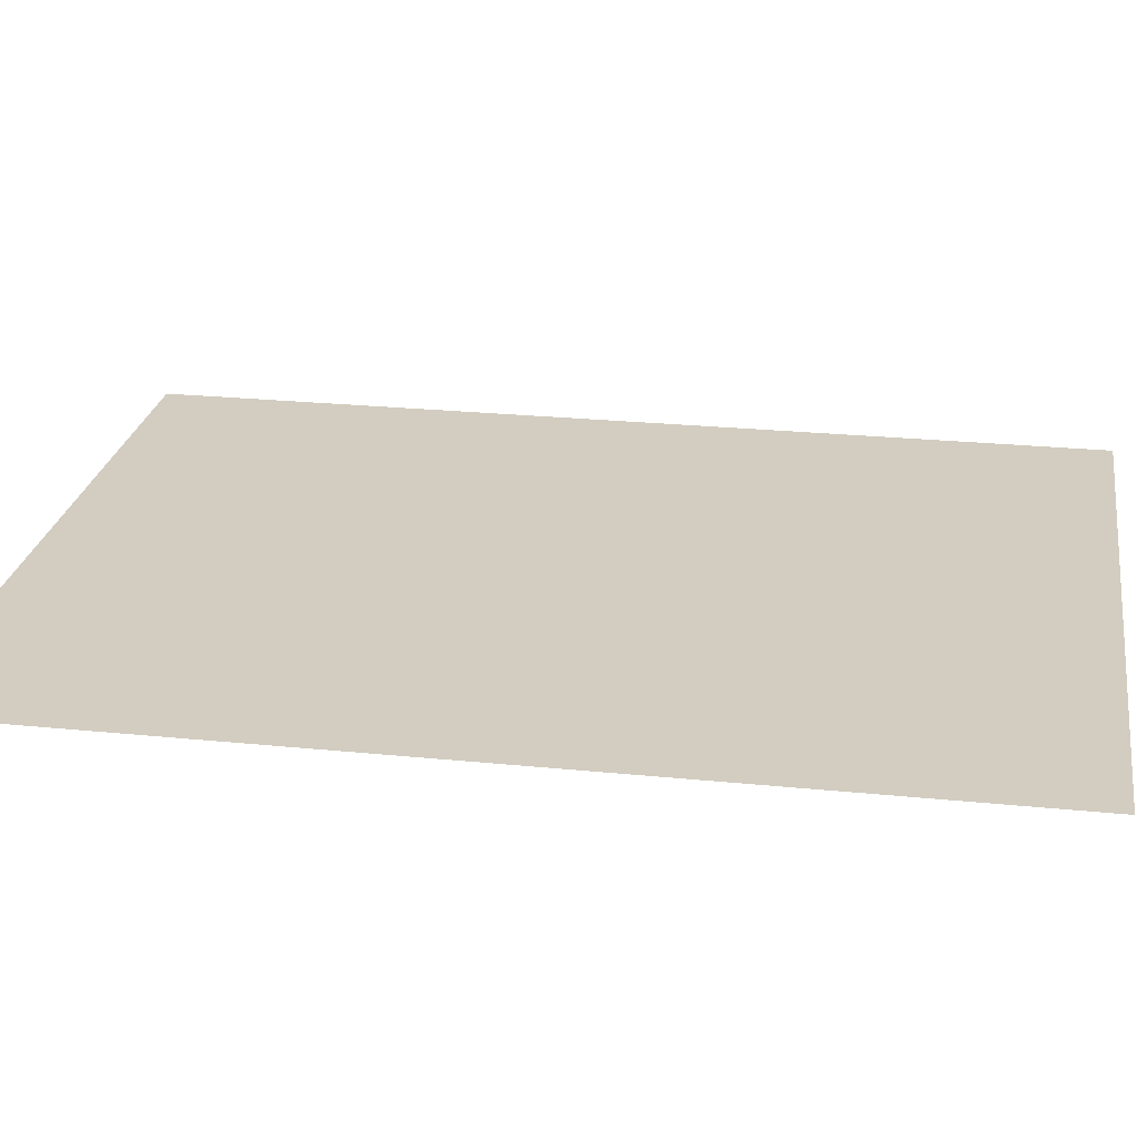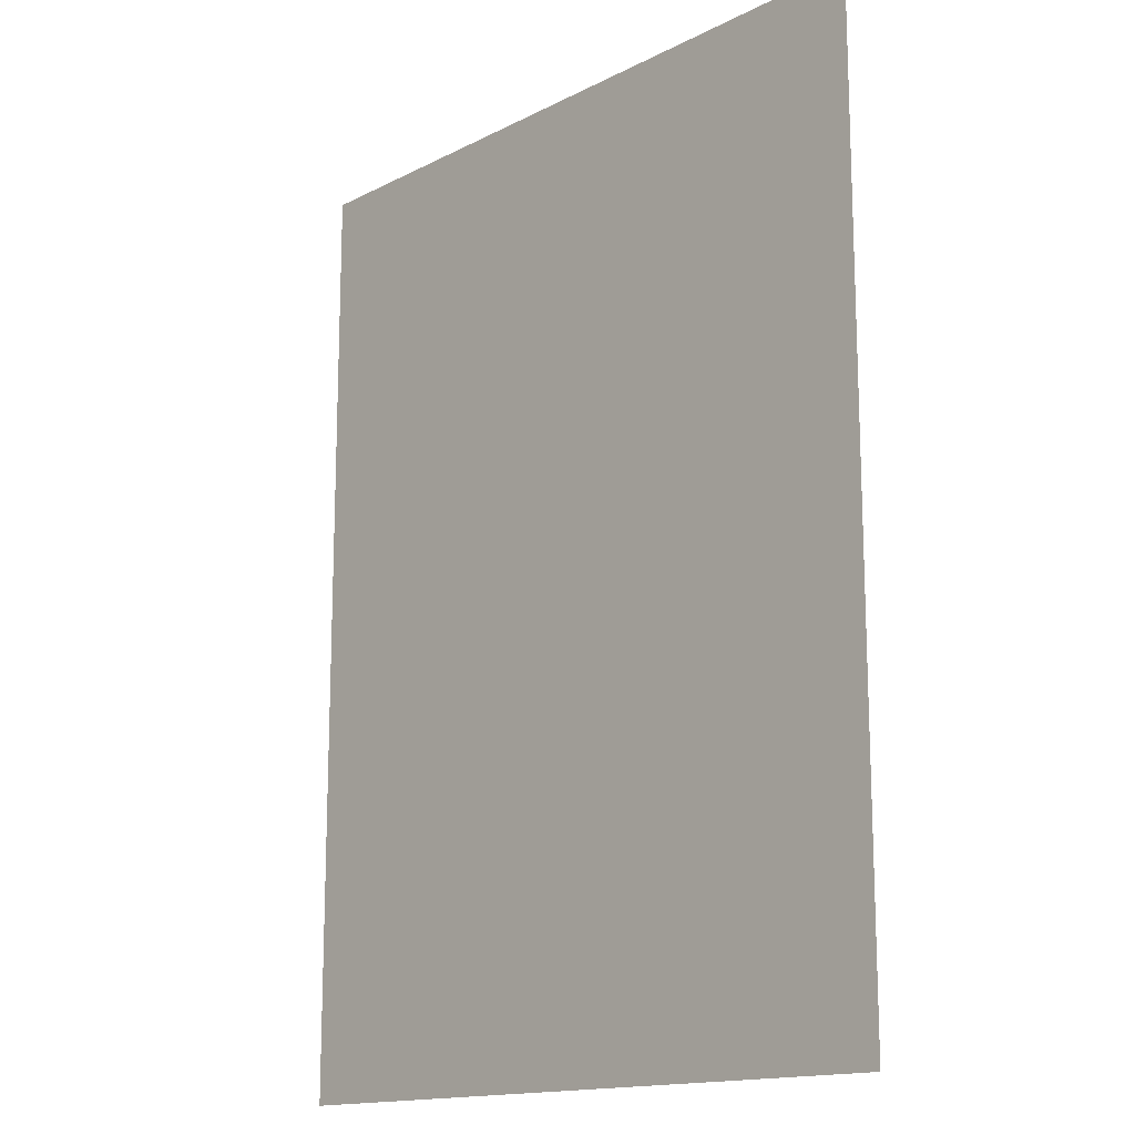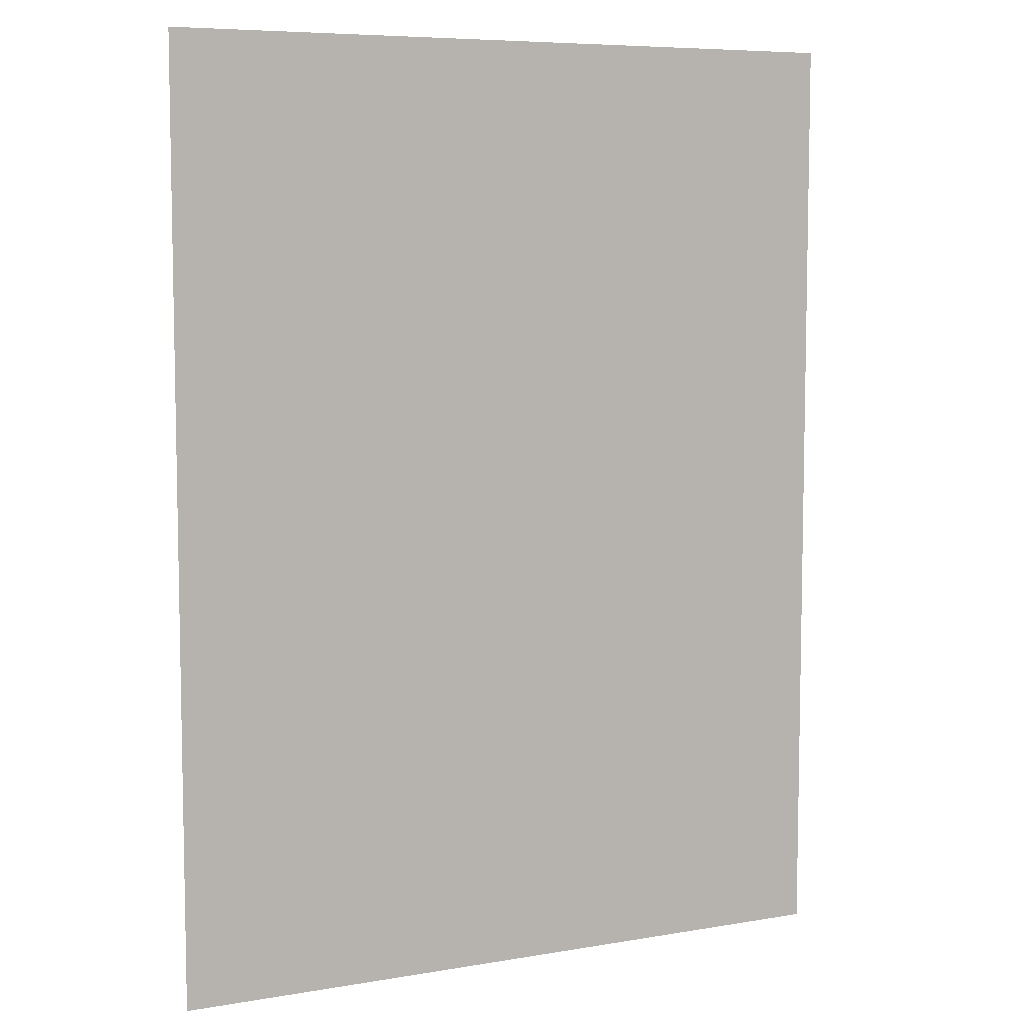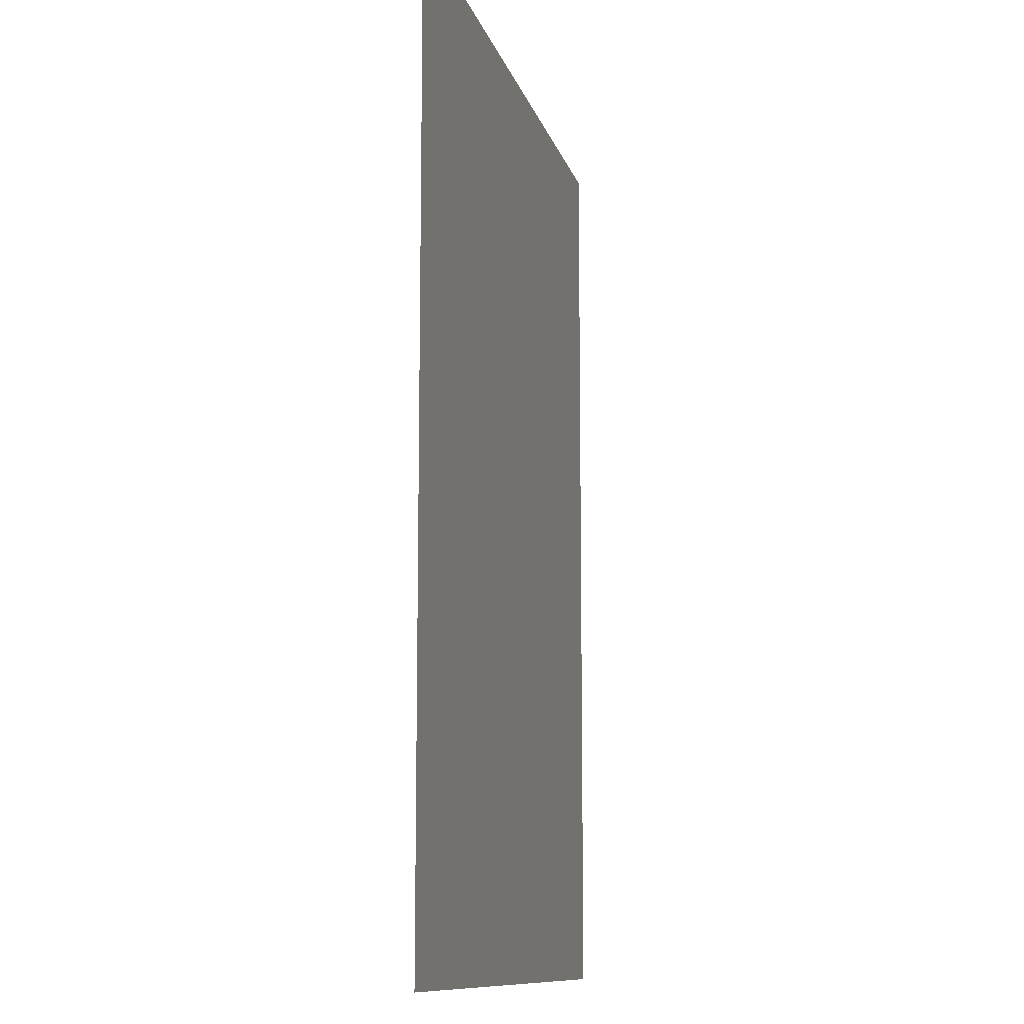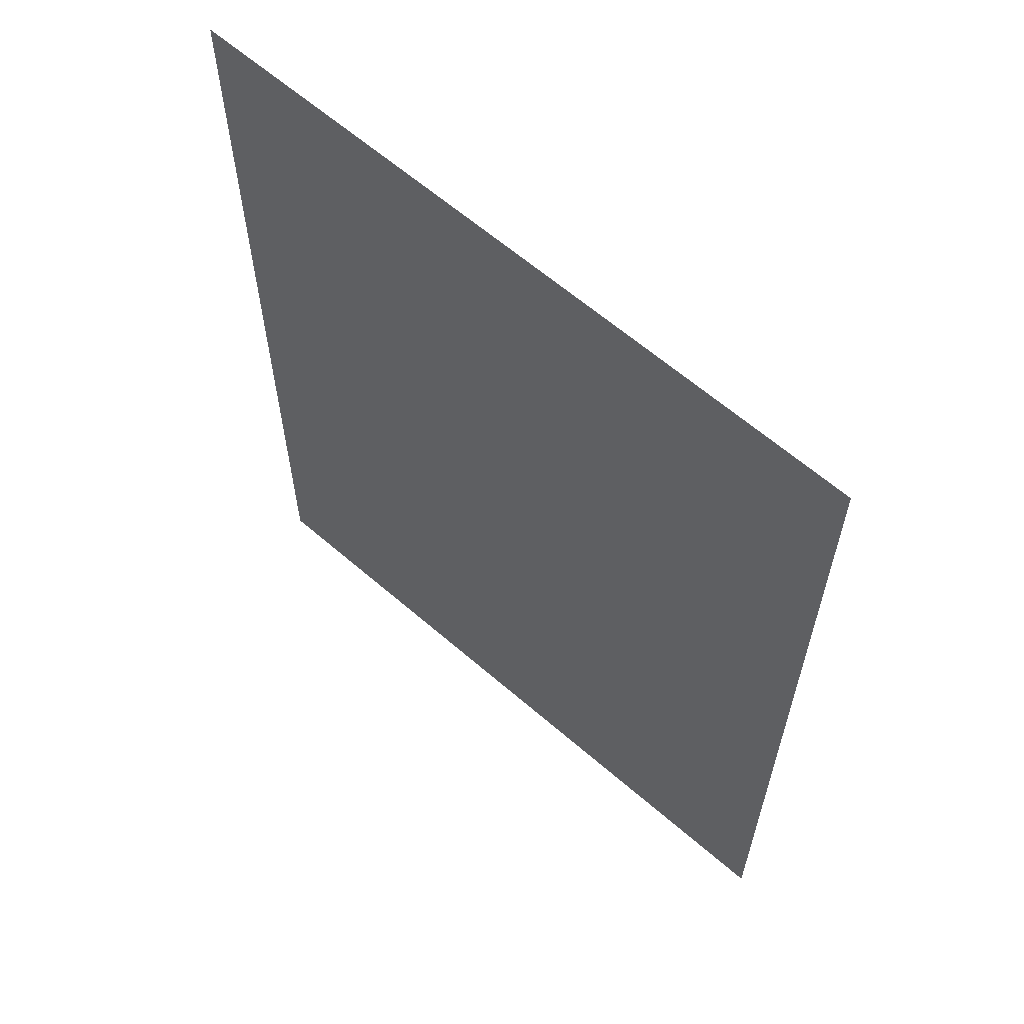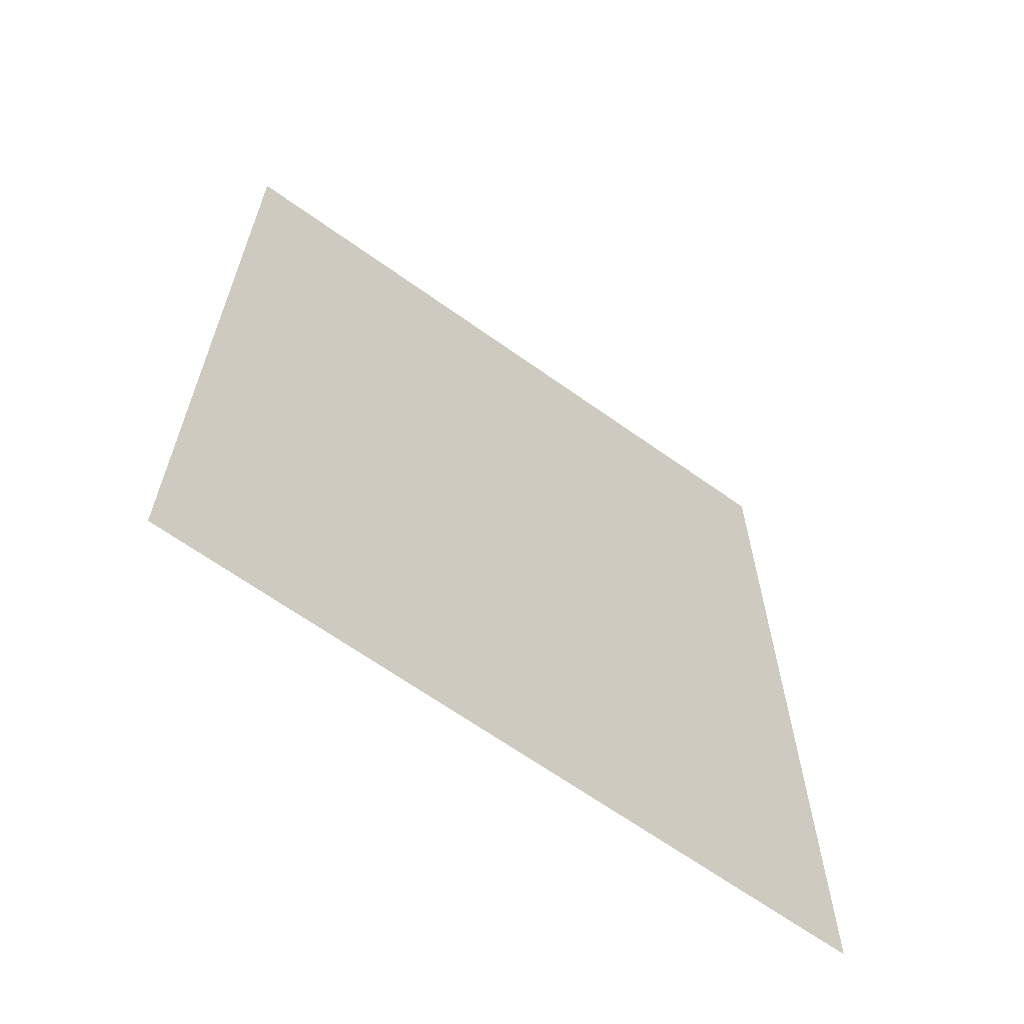
<metadata>
{"format":"obj","ext":"obj","renderer":"f3d","projection":"perspective","resolution":1024,"background":"white","views":[{"elev":24.6,"azim":99.4,"up":"+Y"},{"elev":-15.1,"azim":-132.9,"up":"+Z"},{"elev":7.2,"azim":153.8,"up":"+Z"},{"elev":-10.9,"azim":-76.8,"up":"+Z"},{"elev":62.5,"azim":41.3,"up":"+Z"},{"elev":-65.6,"azim":144.3,"up":"+Z"}]}
</metadata>
<code>
v 4947 352 -1491
v 4986 352 -1542
v 4986 352 -1491
v 4986 352 -1542
v 4947 352 -1491
v 4947 352 -1542
f 1 2 3
f 4 5 6

</code>
